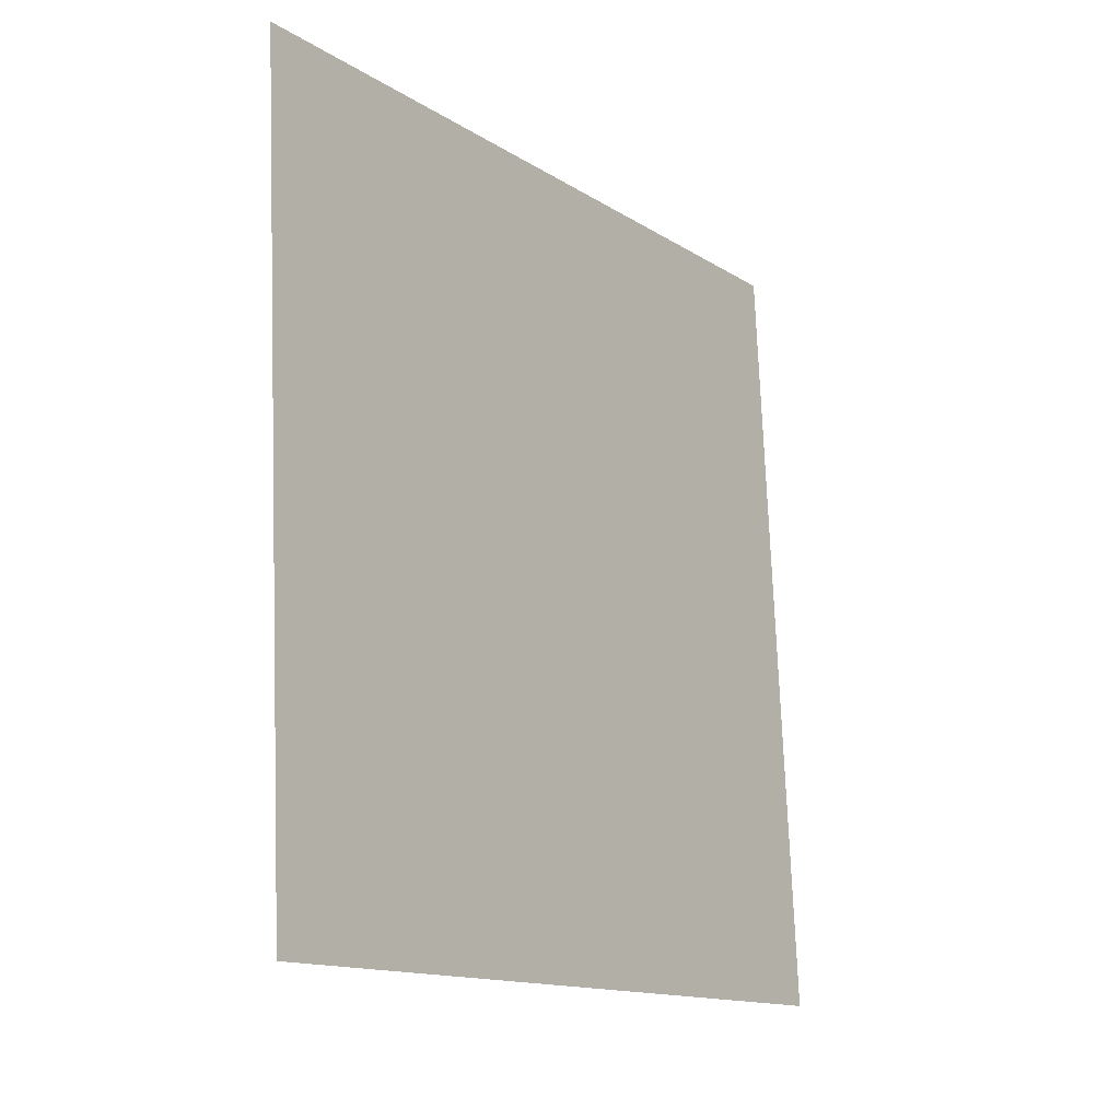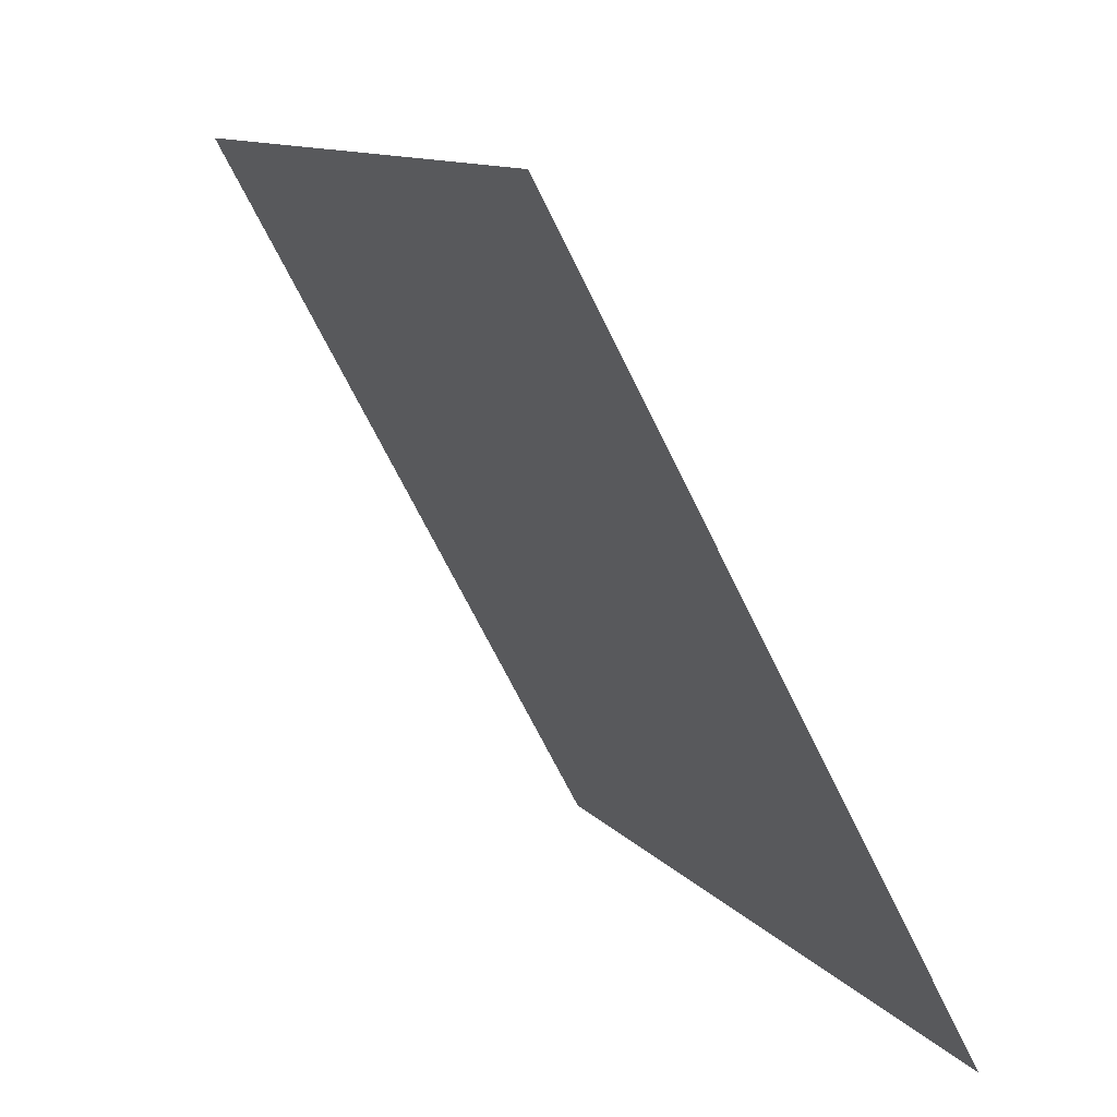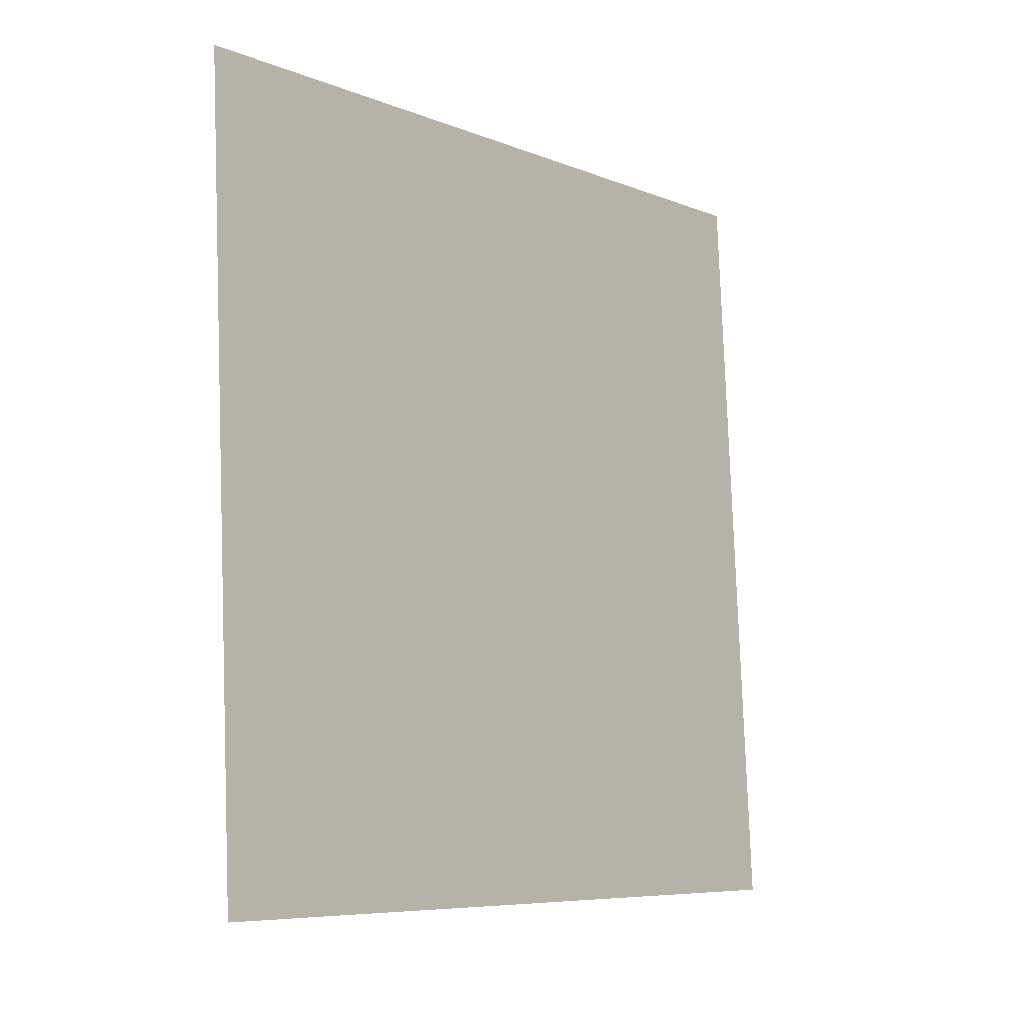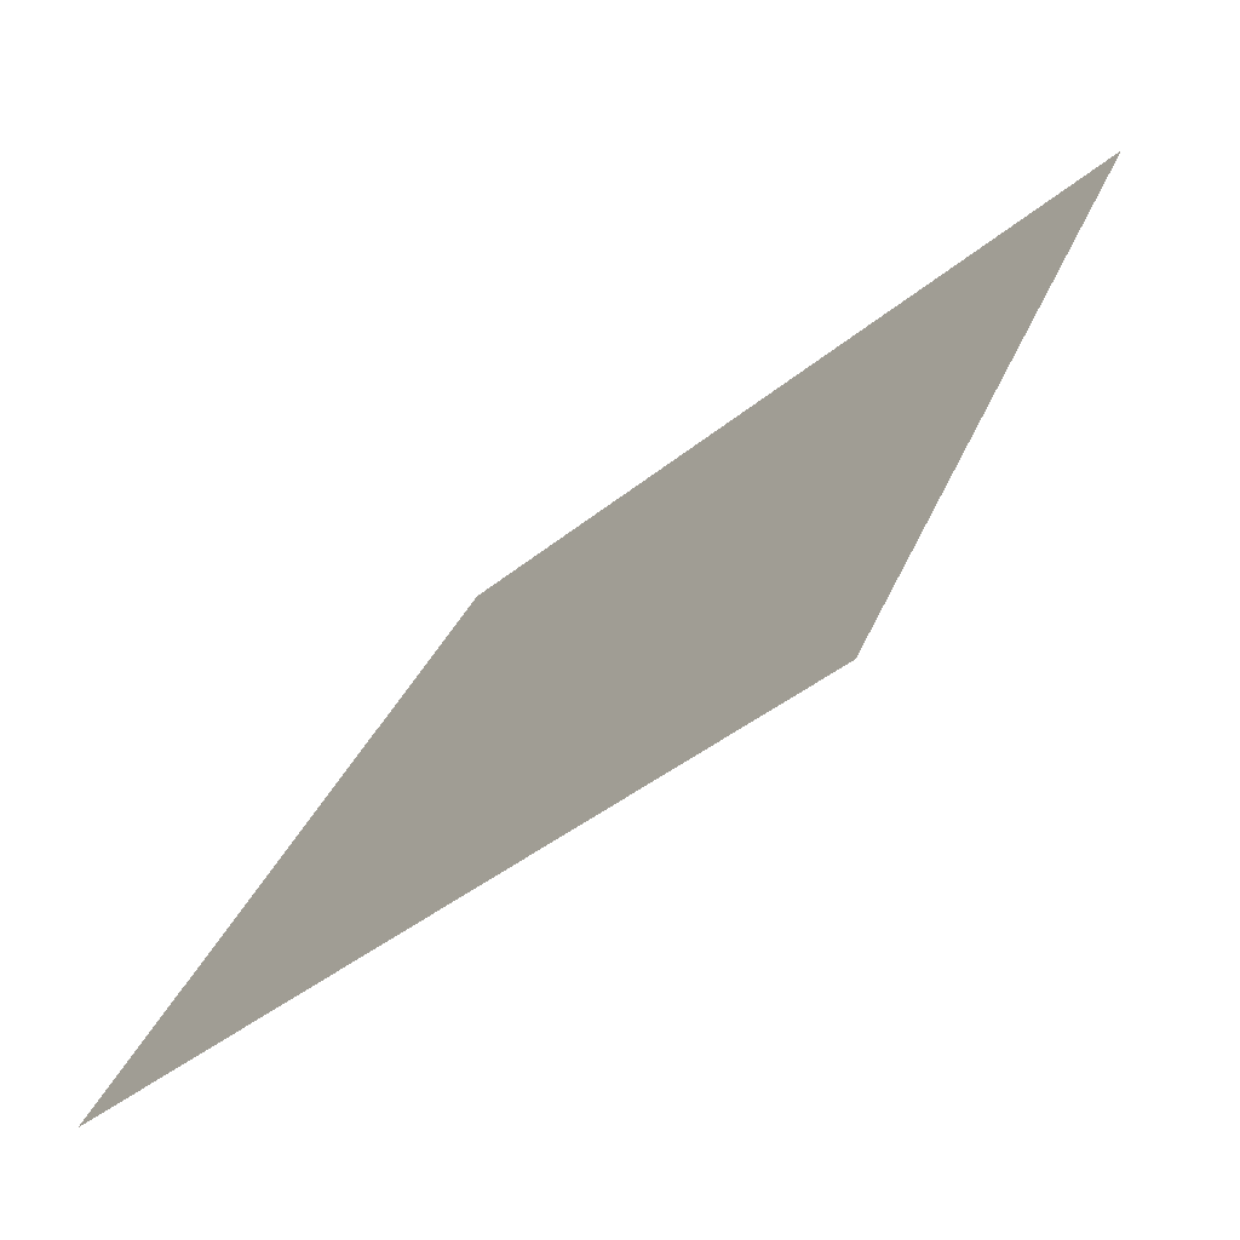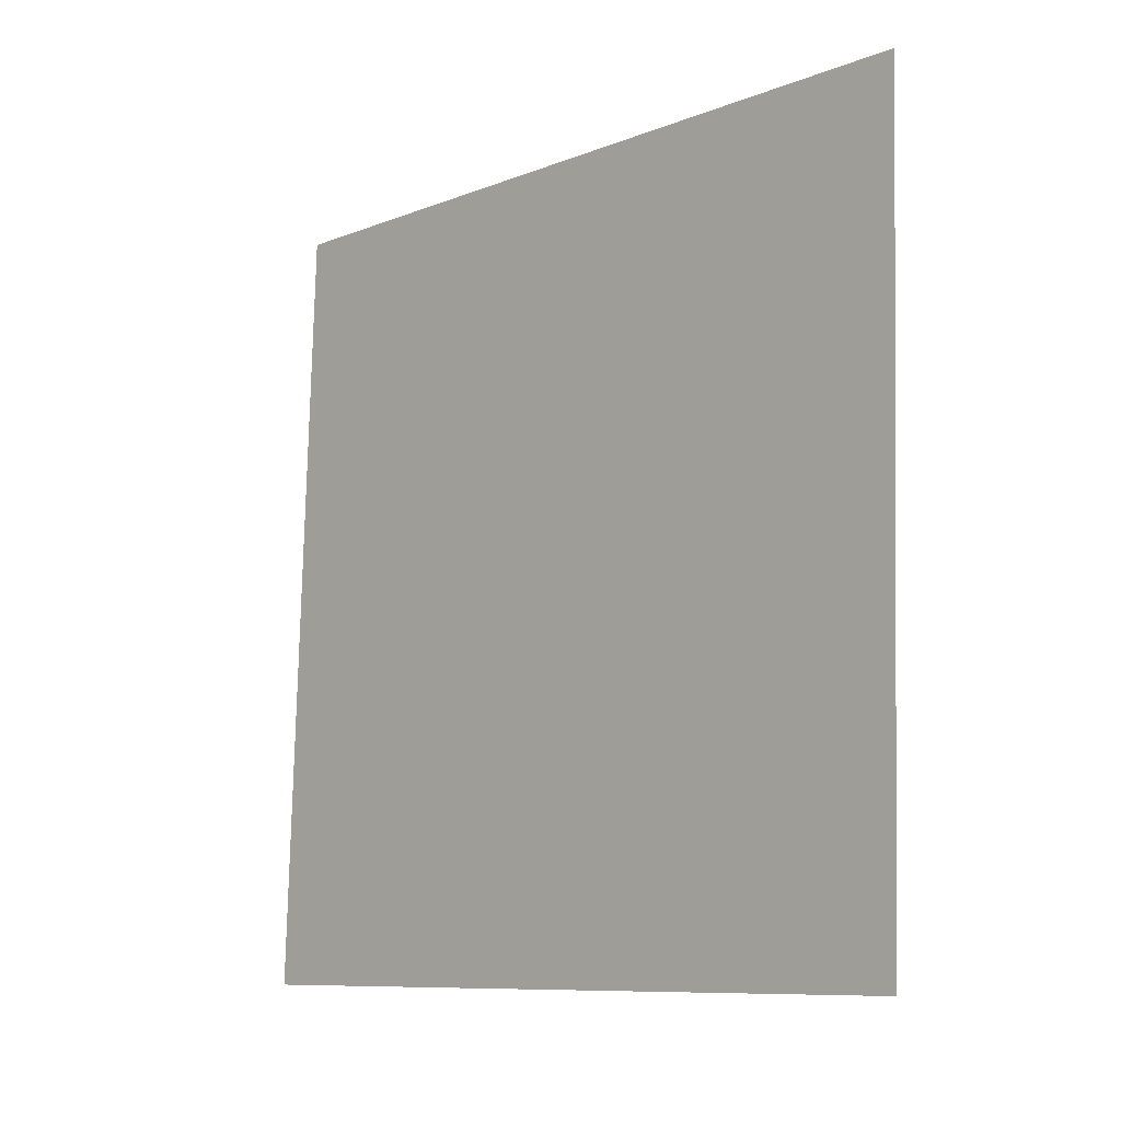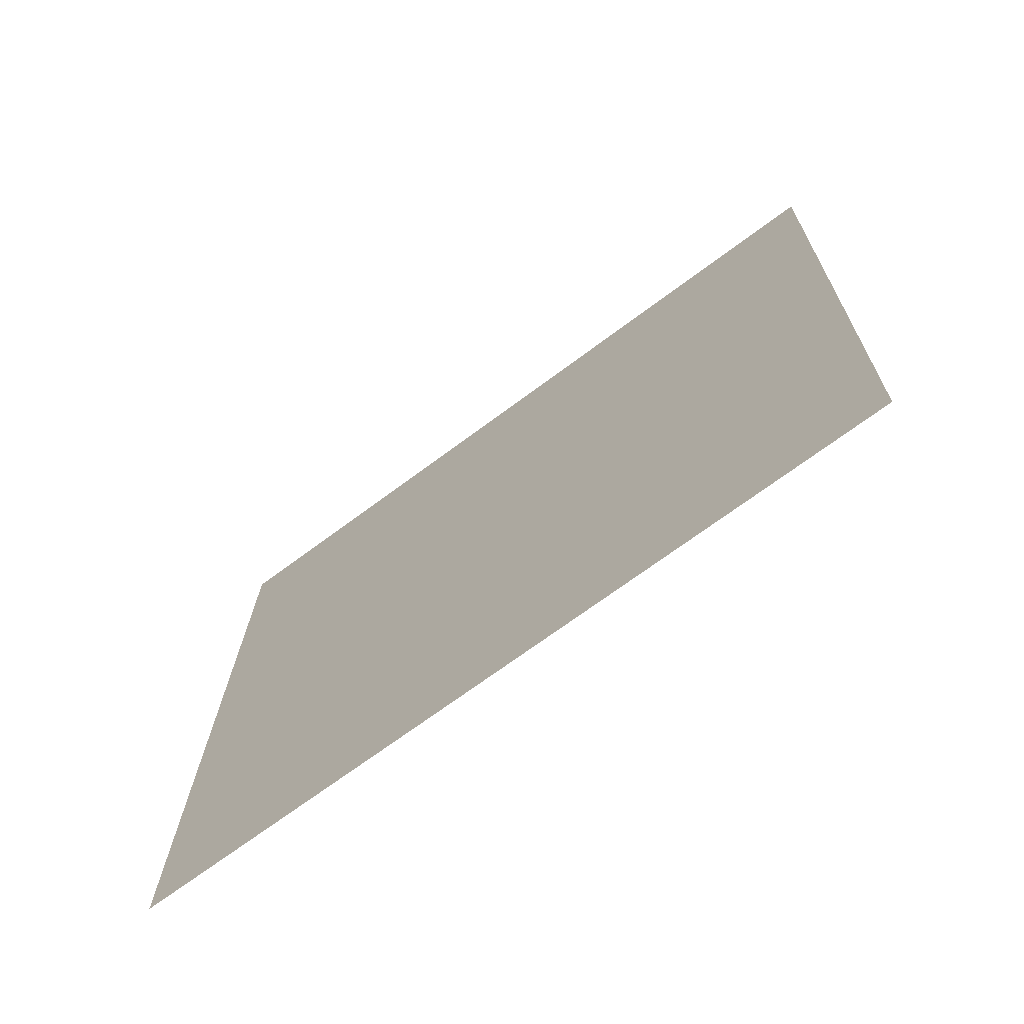
<metadata>
{"format":"obj","ext":"obj","renderer":"f3d","projection":"perspective","resolution":1024,"background":"white","views":[{"elev":-14.3,"azim":-115.4,"up":"+Y"},{"elev":9.2,"azim":155.5,"up":"+Z"},{"elev":-7.9,"azim":-110.3,"up":"+Y"},{"elev":-35.8,"azim":-45.0,"up":"+Z"},{"elev":-8.6,"azim":-14.9,"up":"+Y"},{"elev":-68.3,"azim":-24.2,"up":"+Y"}]}
</metadata>
<code>
o Plane
v -1.129 3.15 -1.109
v -0.1621 3.167 0.6415
v -1.193 1.152 -1.055
v -0.2259 1.169 0.696
f 2 3 1
f 2 4 3

</code>
